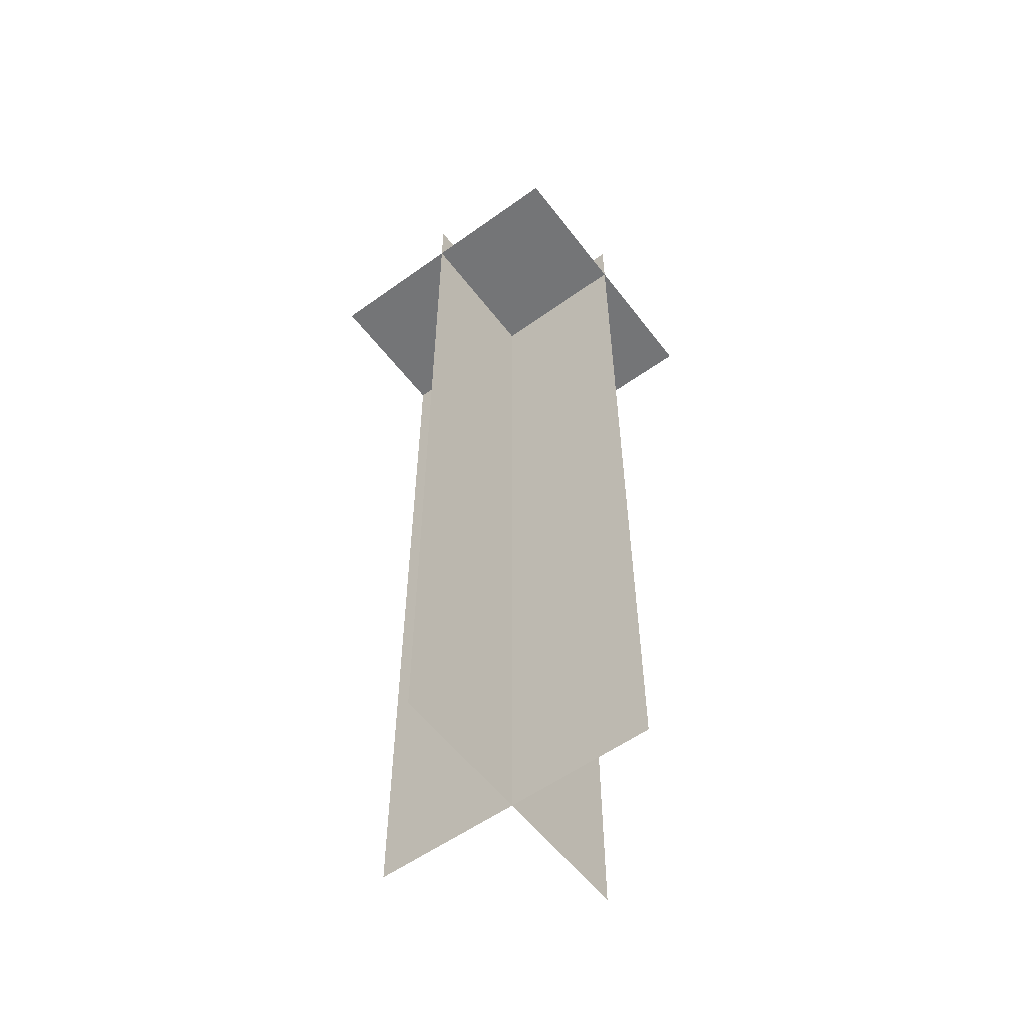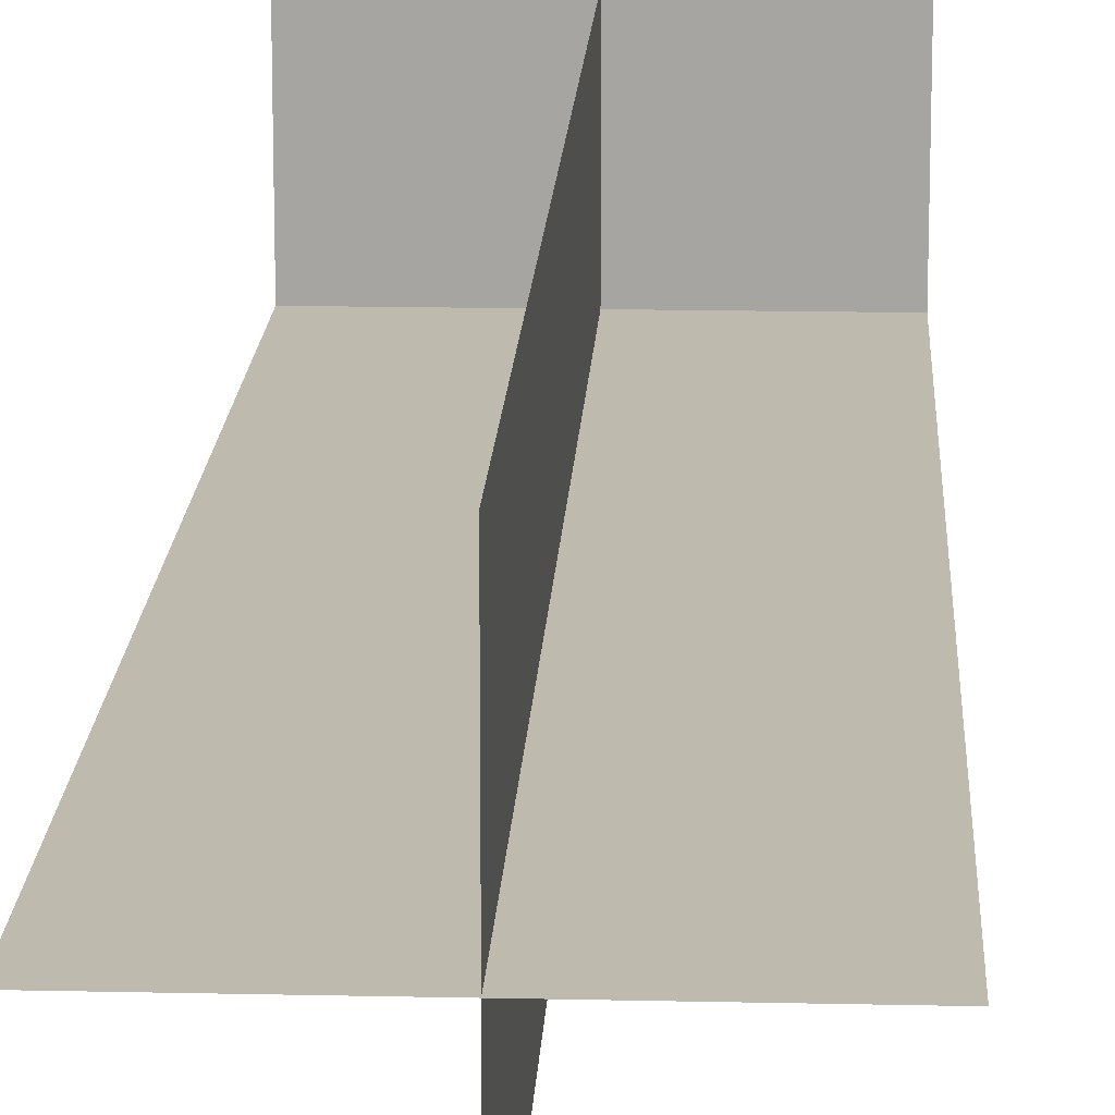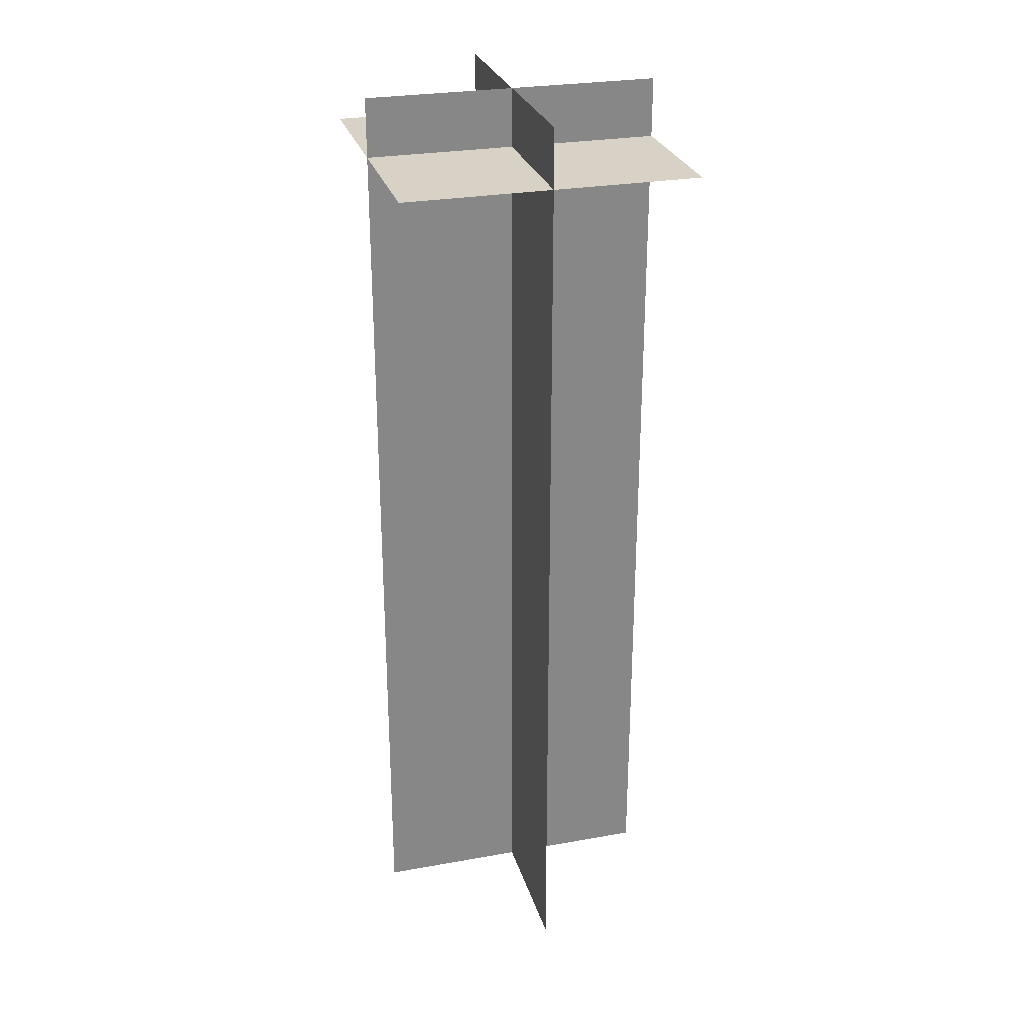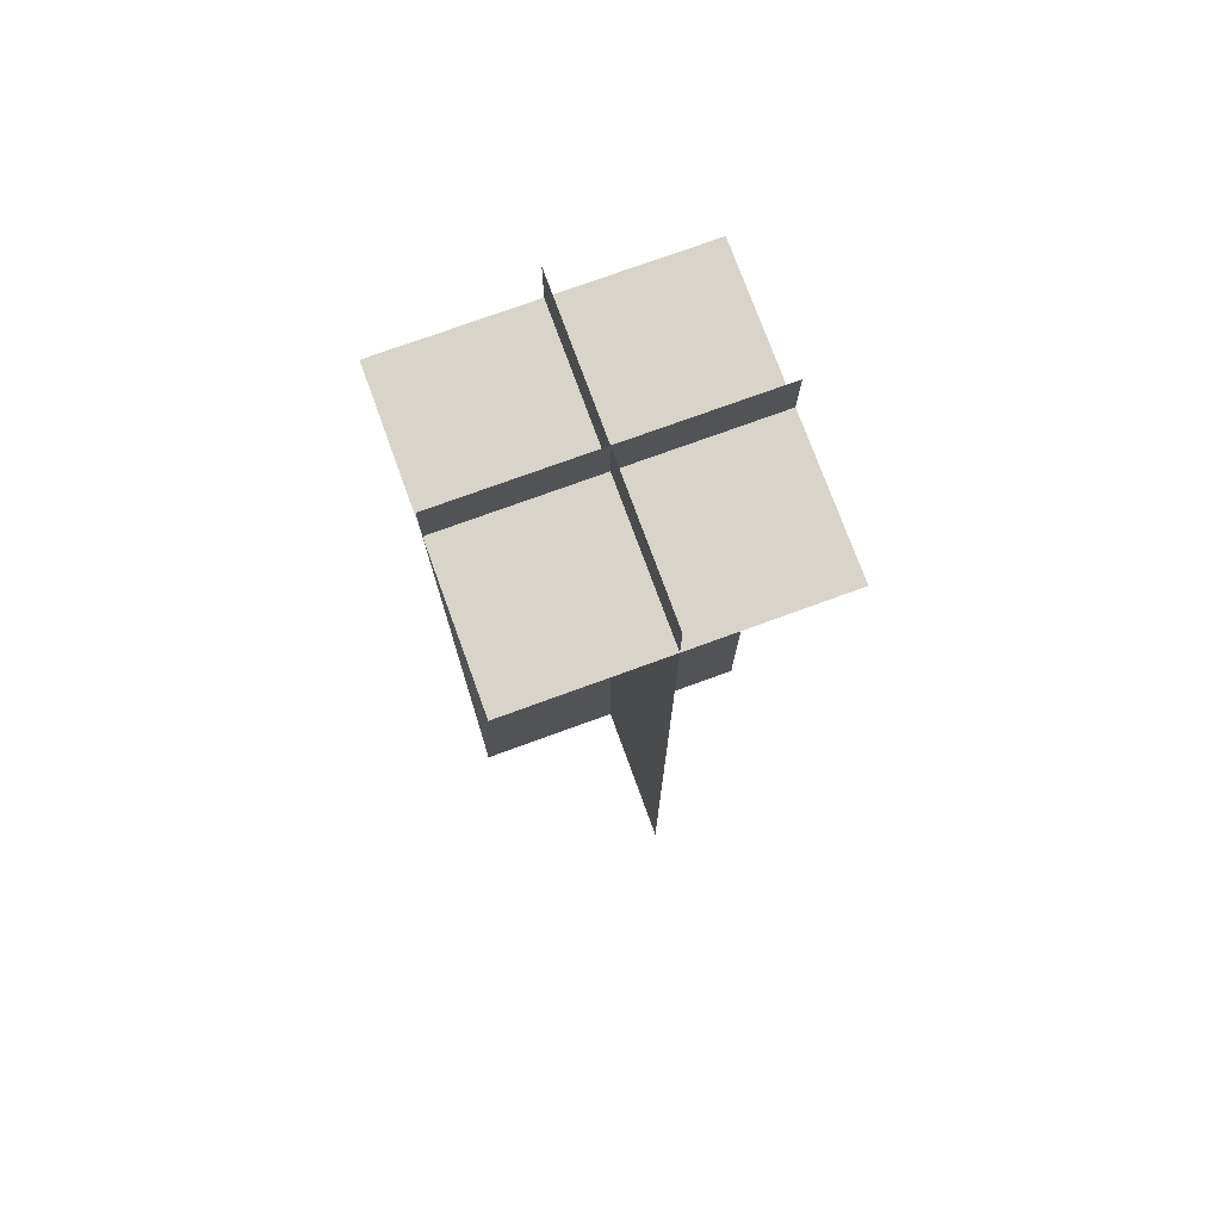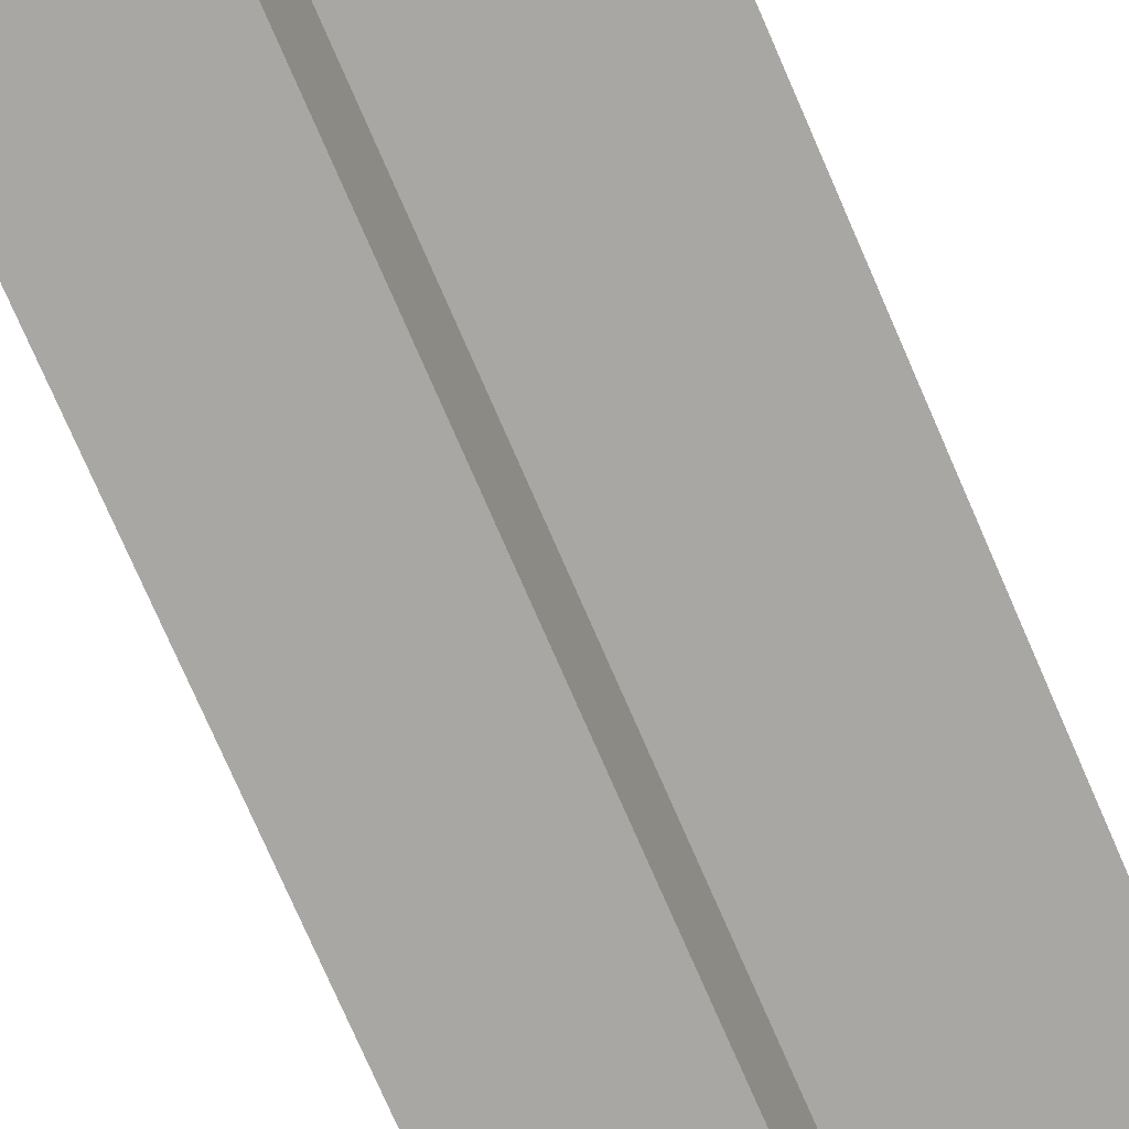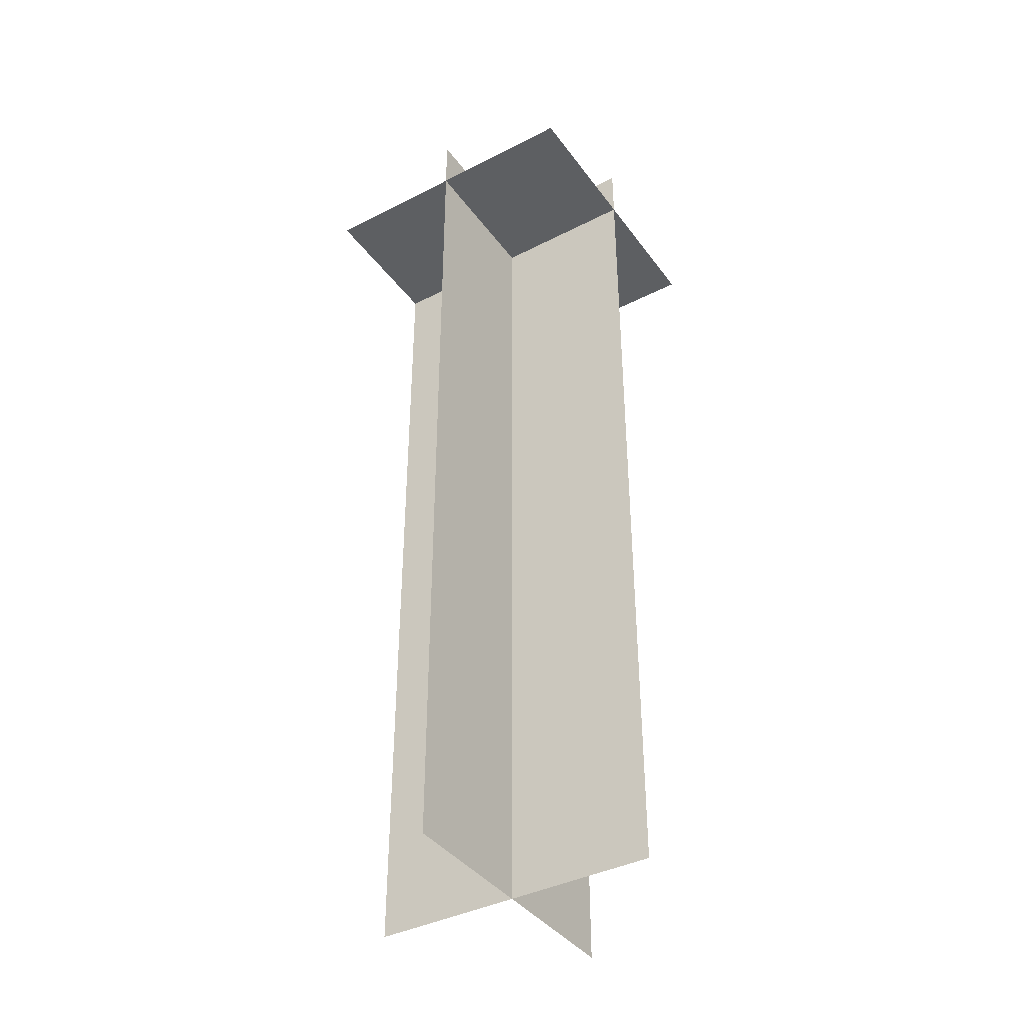
<metadata>
{"format":"obj","ext":"obj","renderer":"f3d","projection":"perspective","resolution":1024,"background":"white","views":[{"elev":-56.4,"azim":36.9,"up":"+Z"},{"elev":15.8,"azim":-177.3,"up":"+Y"},{"elev":27.6,"azim":164.7,"up":"+Z"},{"elev":75.5,"azim":70.0,"up":"+Z"},{"elev":-74.7,"azim":23.4,"up":"+Y"},{"elev":-39.5,"azim":122.5,"up":"+Z"}]}
</metadata>
<code>
o arrow
v 1.11e-16 0.3125 0.5
v 1.11e-16 0.3125 0.5
v 1.11e-16 0 0.5
v 1.11e-16 0 0.5
v -1.11e-16 0.3125 -0.5
v -1.11e-16 0.3125 -0.5
v -1.11e-16 0 -0.5
v -1.11e-16 0 -0.5
f 4 7 5 2
f 3 4 2 1
f 8 3 1 6
f 7 8 6 5
f 6 1 2 5
f 7 4 3 8
o arrow
v -0.1562 0.3125 0.4375
v 0.1563 0.3125 0.4375
v -0.1562 0 0.4375
v 0.1563 0 0.4375
v 0.1563 0.3125 0.4375
v -0.1562 0.3125 0.4375
v 0.1563 0 0.4375
v -0.1562 0 0.4375
f 12 15 13 10
f 11 12 10 9
f 16 11 9 14
f 15 16 14 13
f 14 9 10 13
f 15 12 11 16
o arrow
v -0.1562 0.1562 0.5
v 0.1563 0.1562 0.5
v -0.1562 0.1562 0.5
v 0.1563 0.1562 0.5
v 0.1562 0.1562 -0.5
v -0.1563 0.1562 -0.5
v 0.1562 0.1562 -0.5
v -0.1563 0.1562 -0.5
f 20 23 21 18
f 19 20 18 17
f 24 19 17 22
f 23 24 22 21
f 22 17 18 21
f 23 20 19 24

</code>
